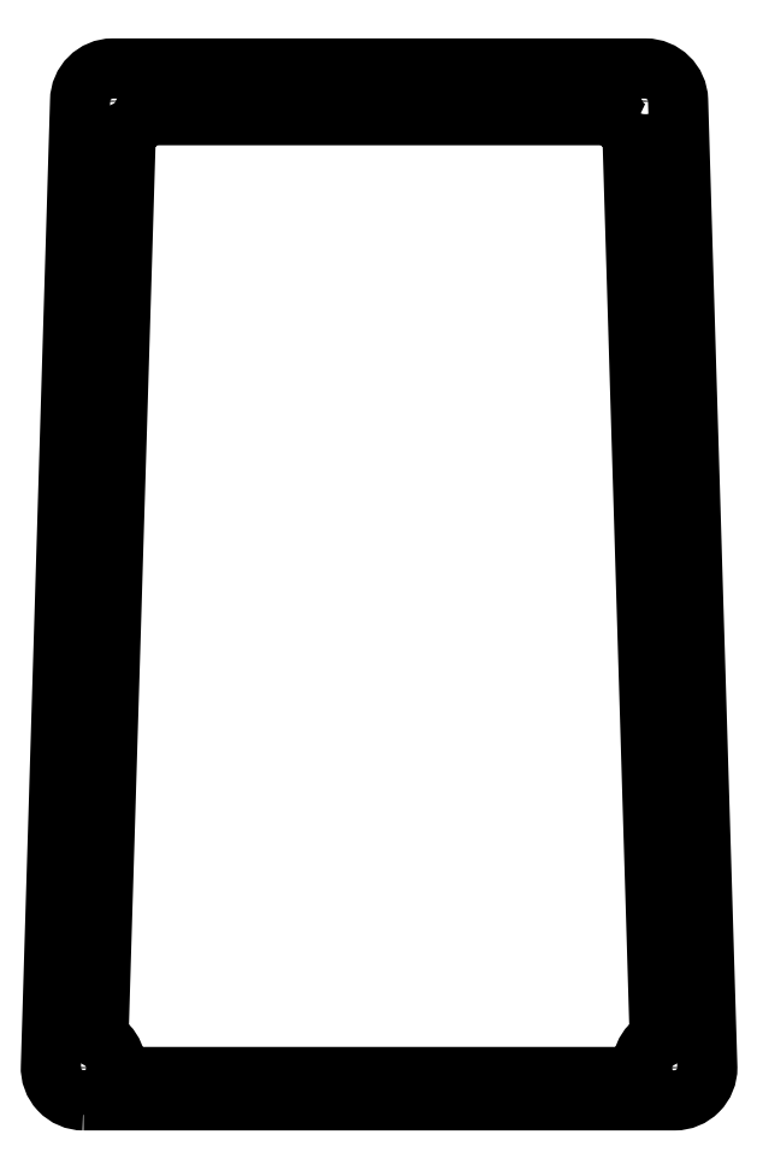
<metadata>
{"format":"dxf","ext":"dxf","renderer":"ezdxf+matplotlib","layout":"modelspace","background":"white","min_lineweight":24,"dpi":150}
</metadata>
<code>
0
SECTION
2
ENTITIES
0
CIRCLE
8
0
10
0.241
20
2.364
30
0
40
0.04331
210
0
220
0
230
1
0
CIRCLE
8
0
10
0.3149
20
-0.08189
30
0
40
0.04331
210
0
220
0
230
1
0
CIRCLE
8
0
10
-1.107
20
2.364
30
0
40
0.04331
210
-1.578e-30
220
-4.93e-32
230
1
0
CIRCLE
8
0
10
-1.181
20
-0.08189
30
0
40
0.04331
210
-1.578e-30
220
-4.93e-32
230
1
0
LWPOLYLINE
8
0
90
8
70
1
43
0
10
0.2078
20
2.288
10
0.2772
20
-0.008305
42
0.3614
10
0.2357
20
-0.1055
10
-1.102
20
-0.1055
42
0.3614
10
-1.143
20
-0.008306
10
-1.074
20
2.288
42
0.1807
10
-1.032
20
2.328
10
0.1663
20
2.328
42
0.1807
0
LWPOLYLINE
8
0
90
8
70
1
43
0
10
-1.181
20
-0.1646
10
0.3149
20
-0.1646
42
0.4167
10
0.3976
20
-0.0812
10
0.3236
20
2.366
42
0.4054
10
0.241
20
2.447
10
-1.107
20
2.447
42
0.4118
10
-1.19
20
2.365
10
-1.264
20
-0.07758
42
0.4296
0
ENDSEC
0
EOF

</code>
